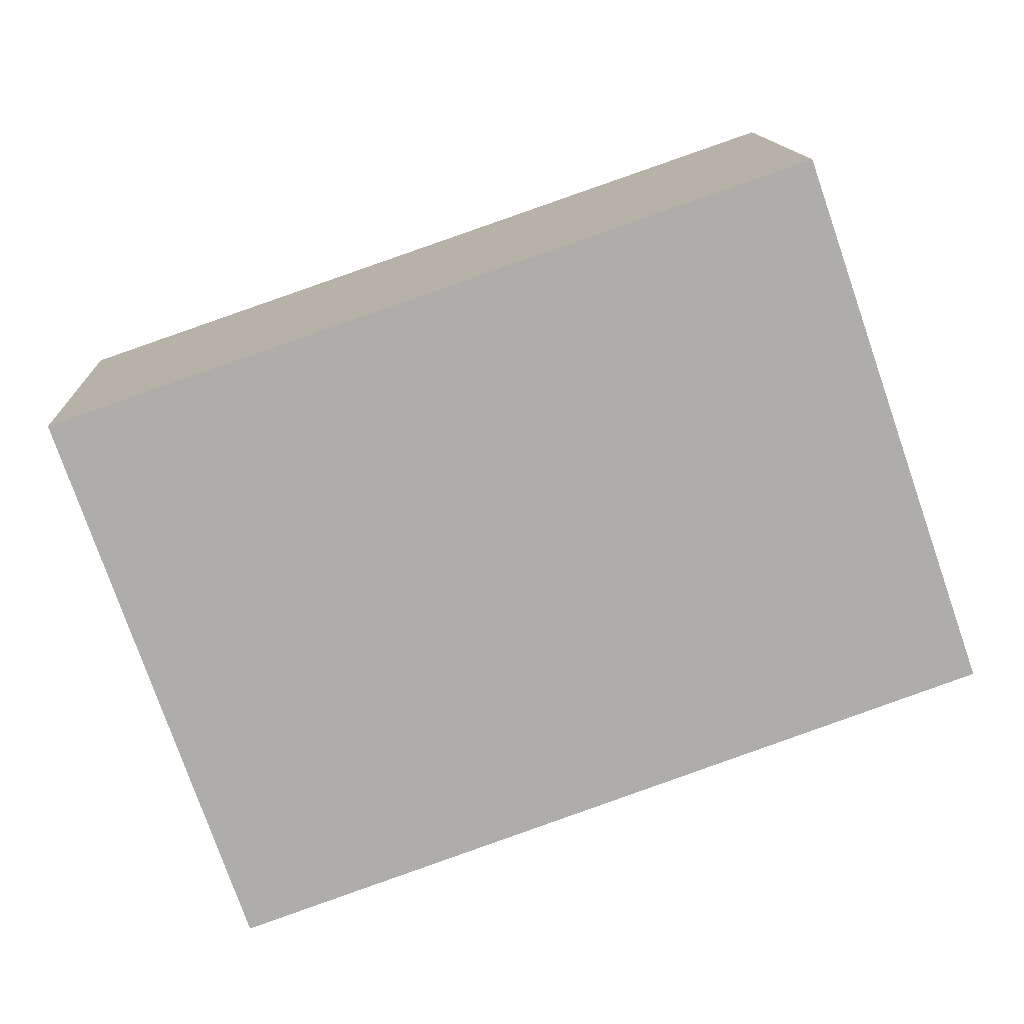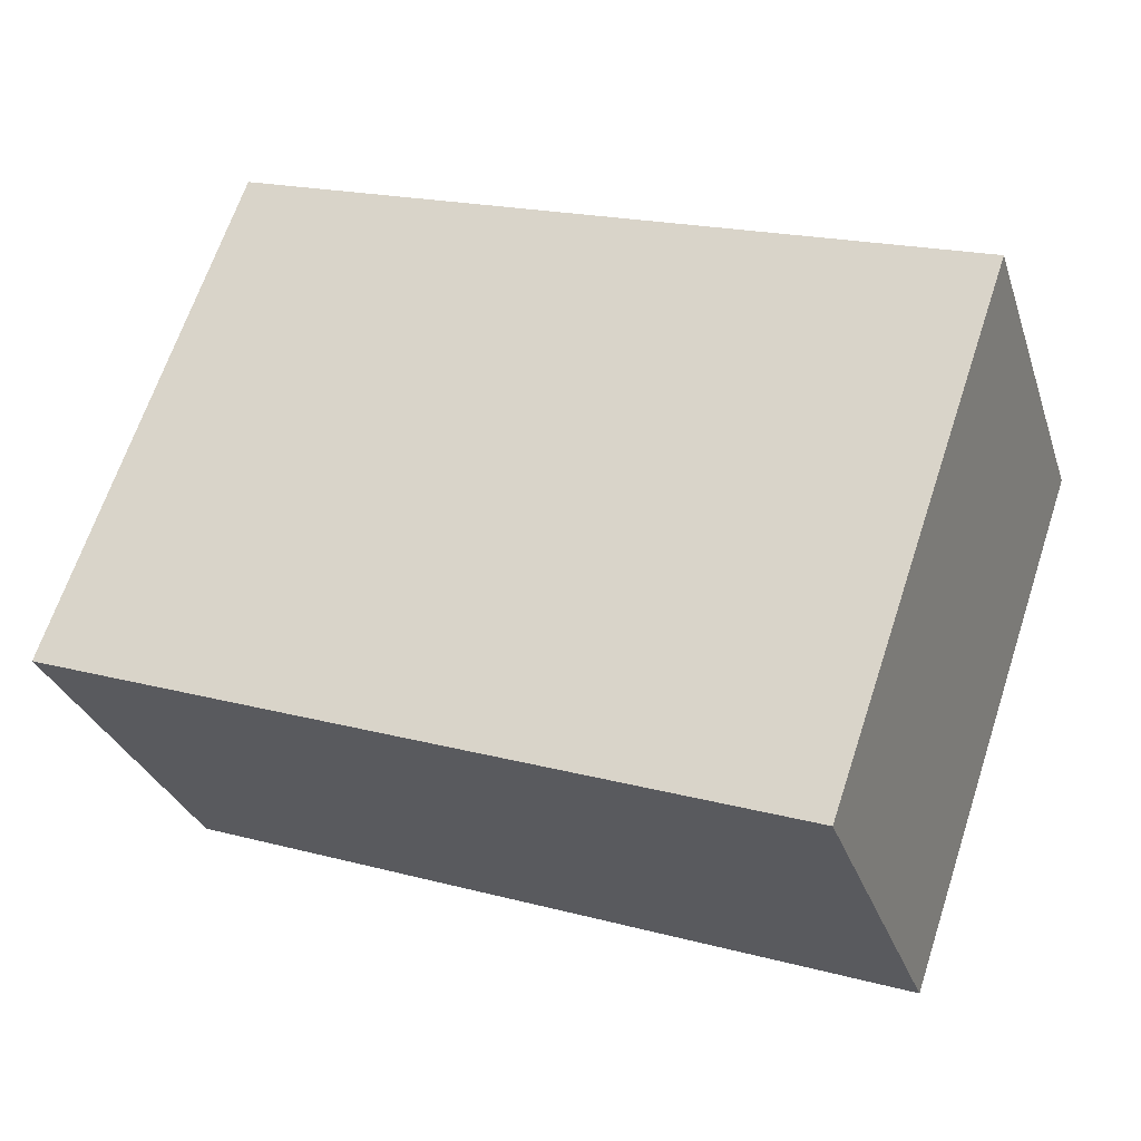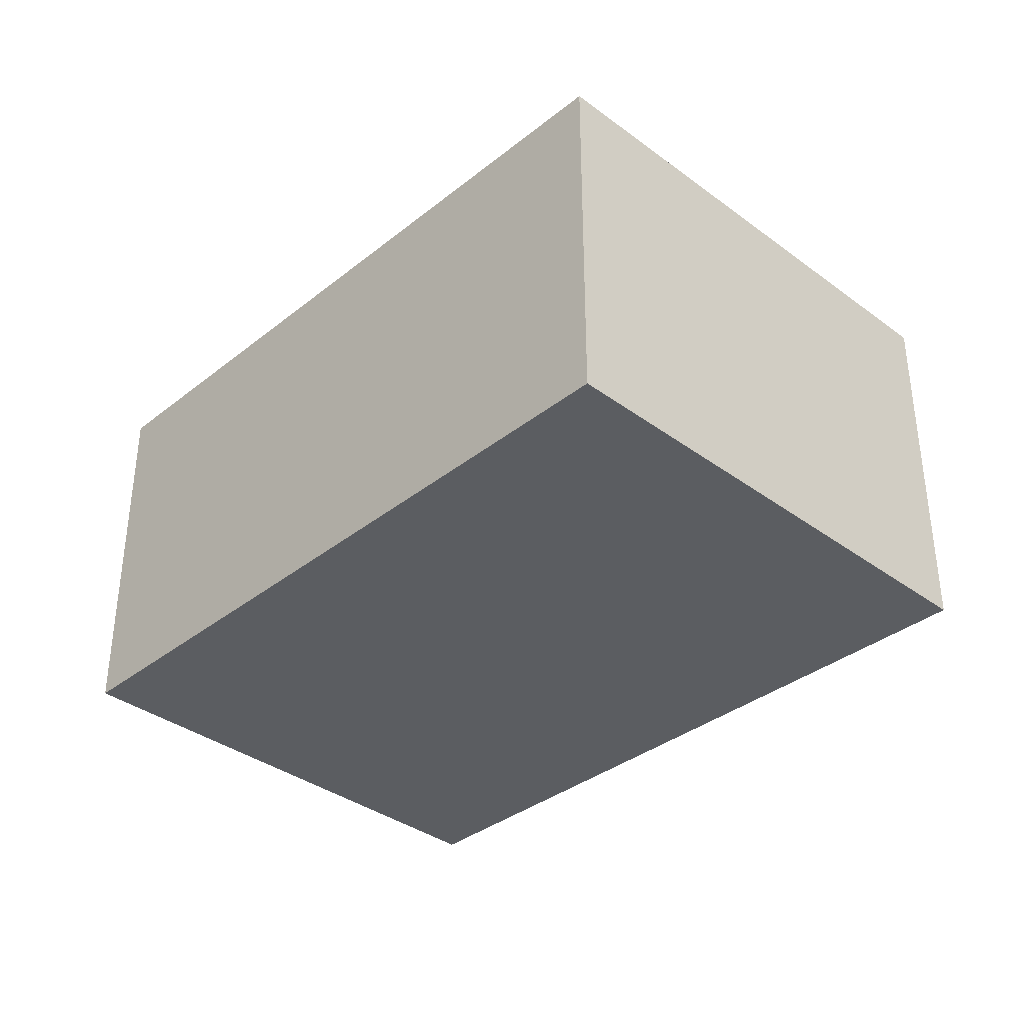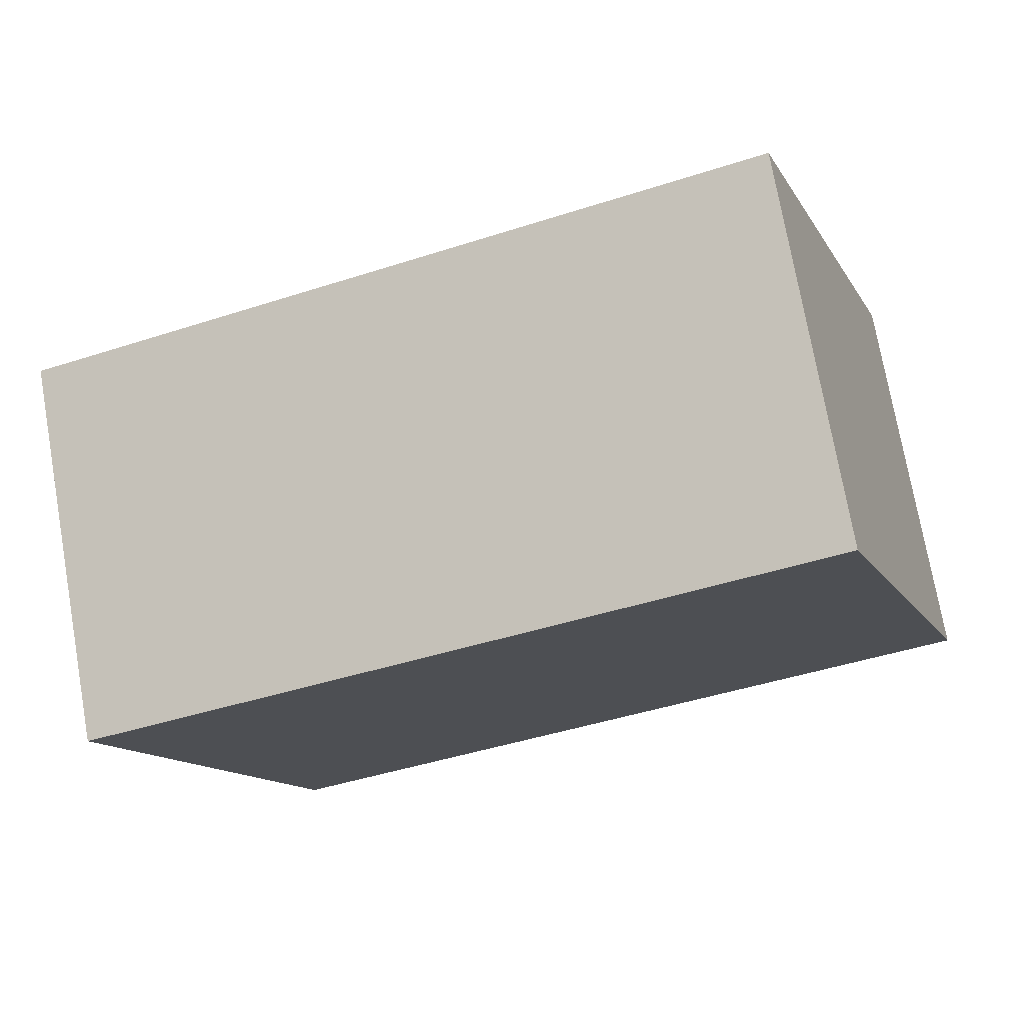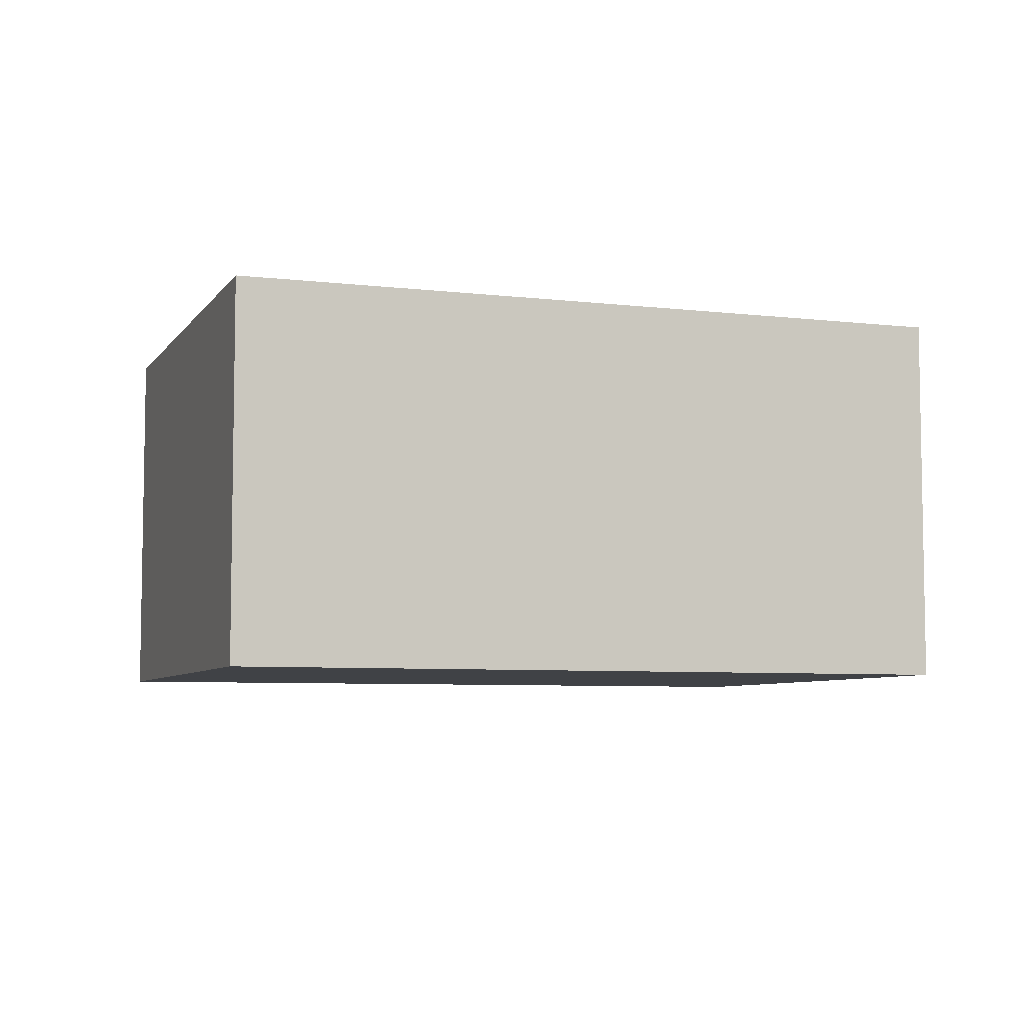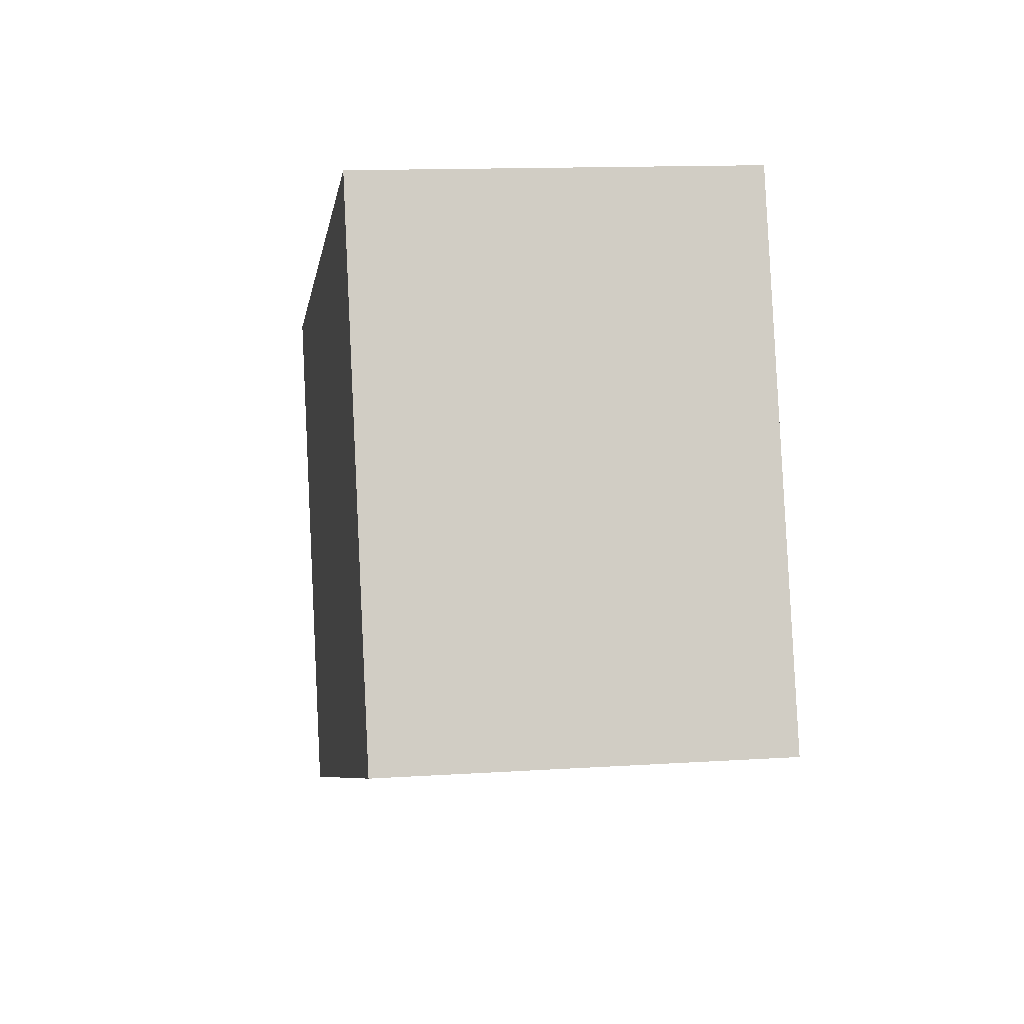
<metadata>
{"format":"obj","ext":"obj","renderer":"f3d","projection":"perspective","resolution":1024,"background":"white","views":[{"elev":13.2,"azim":177.4,"up":"+Z"},{"elev":-30.0,"azim":16.9,"up":"+Z"},{"elev":-36.1,"azim":65.0,"up":"+Y"},{"elev":74.4,"azim":170.0,"up":"+Z"},{"elev":-6.3,"azim":179.9,"up":"+Y"},{"elev":13.3,"azim":-98.4,"up":"+Z"}]}
</metadata>
<code>
v  0 3.216 1.969e-16
v  7.545 3.216 2.165
v  6.055 3.216 -2.157
v  1.479 3.216 4.252
v  6.055 1.321e-16 -2.157
v  0 0 0
v  1.479 -2.604e-16 4.252
v  7.545 -1.326e-16 2.165
g defaultobject
f 1 2 3
f 2 1 4
f 5 1 3
f 1 5 6
f 6 4 1
f 4 6 7
f 7 2 4
f 2 7 8
f 8 3 2
f 3 8 5
f 8 6 5
f 6 8 7

</code>
